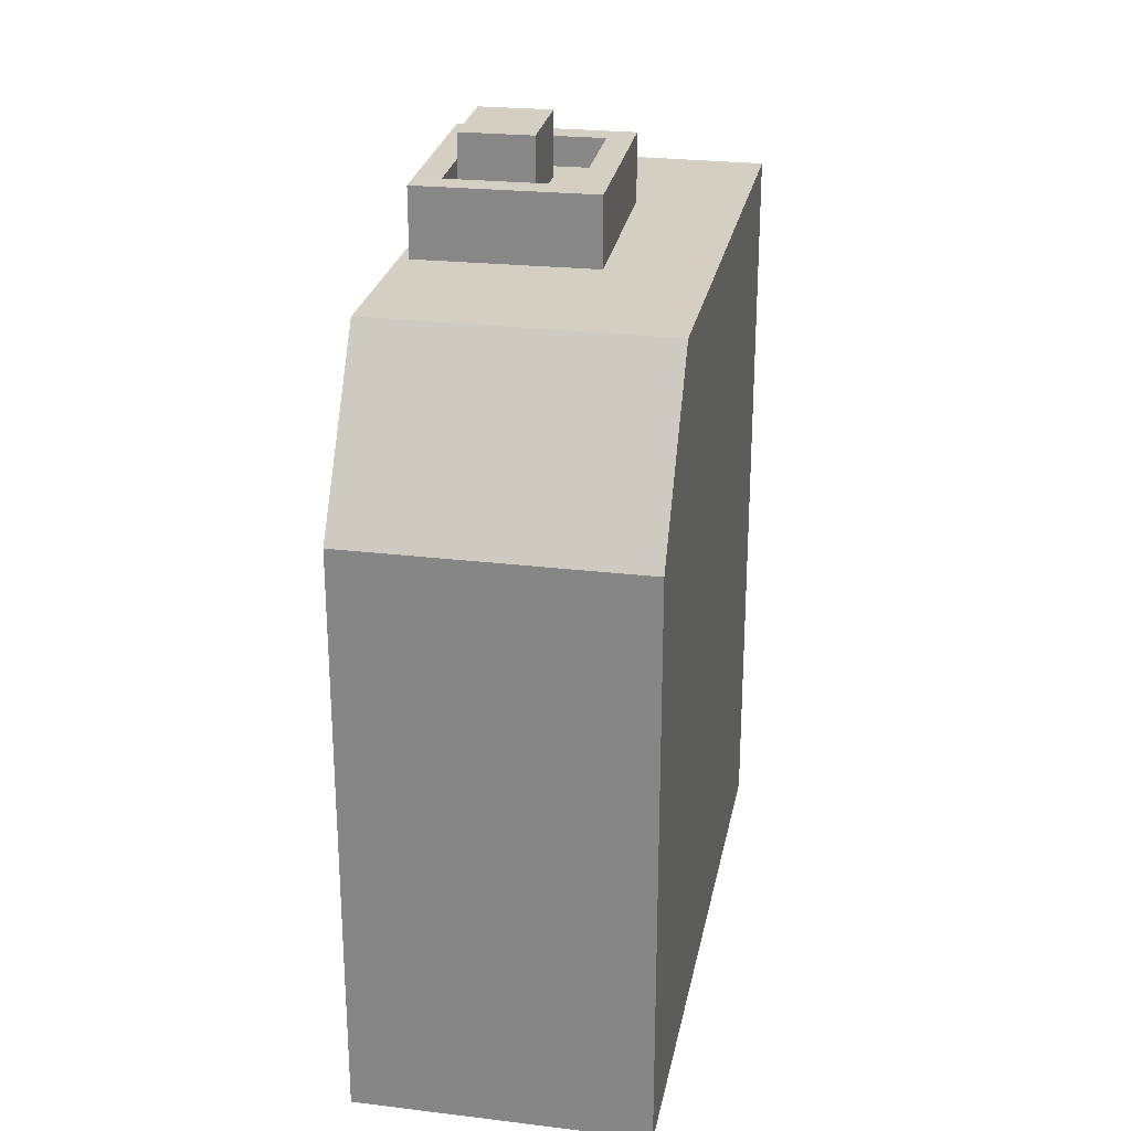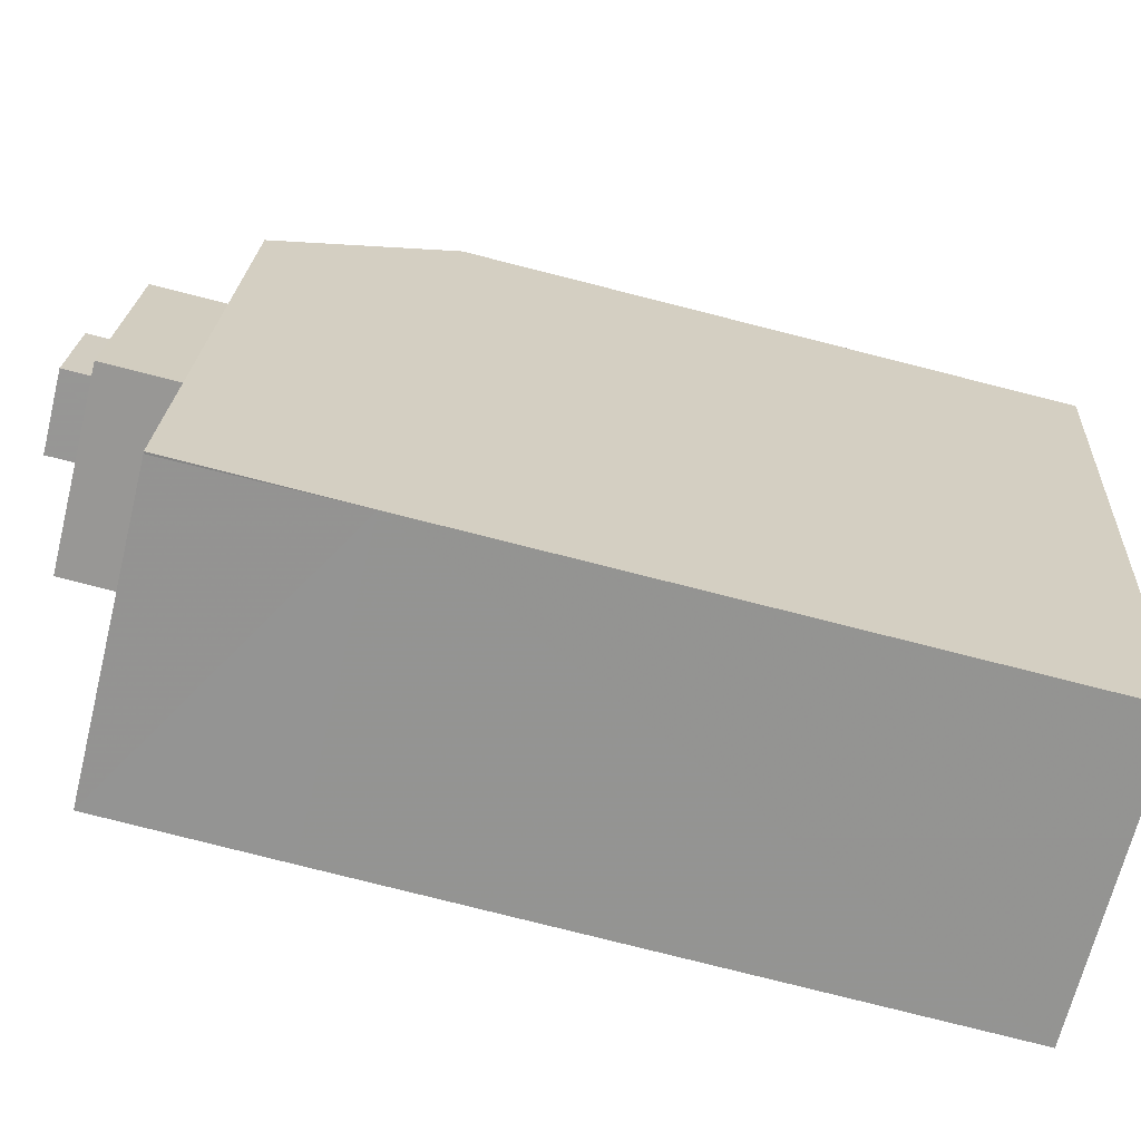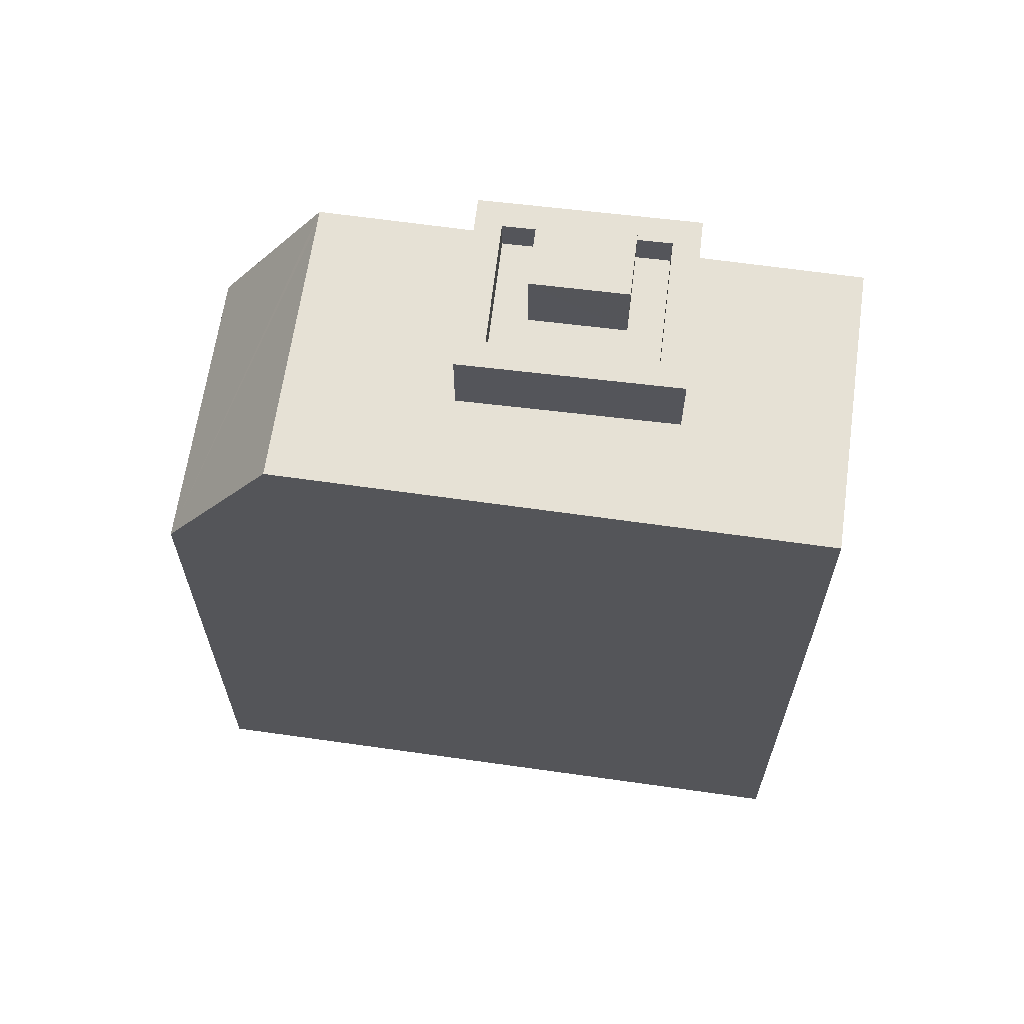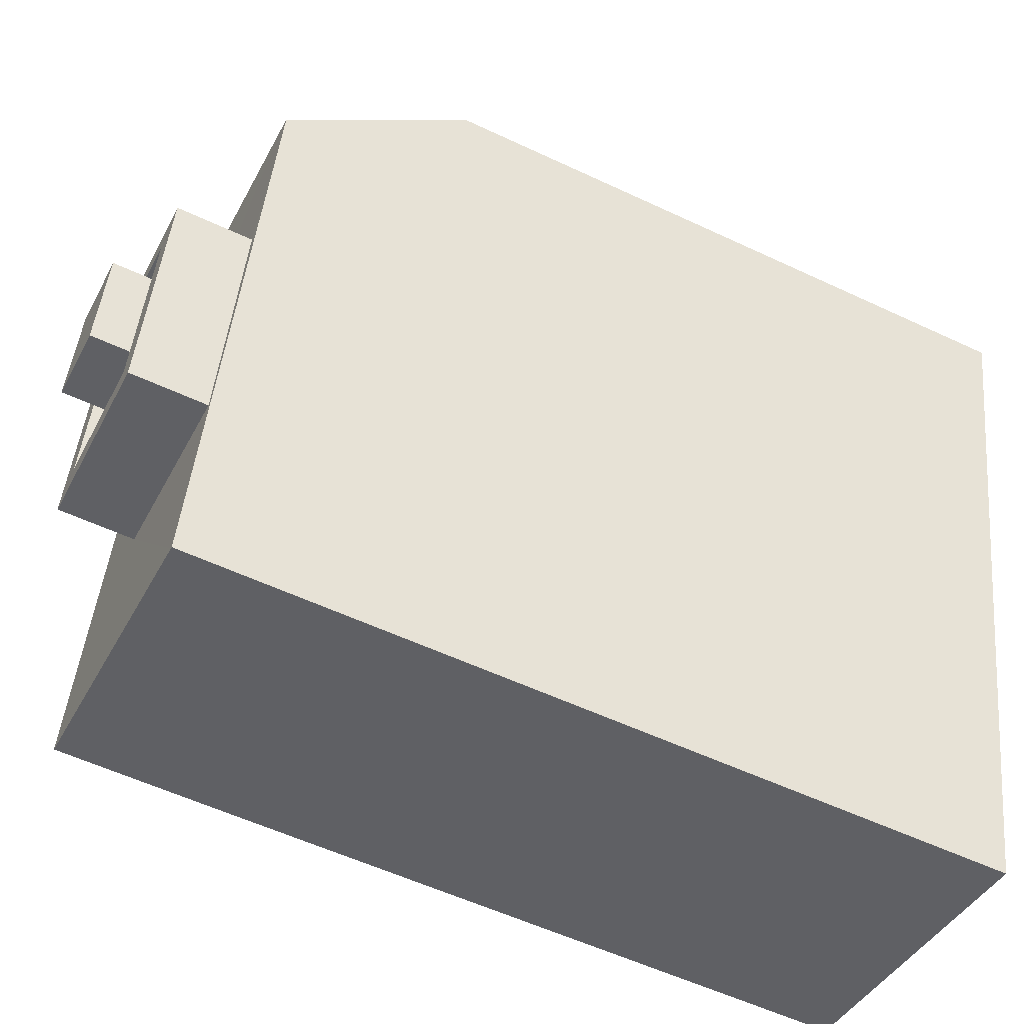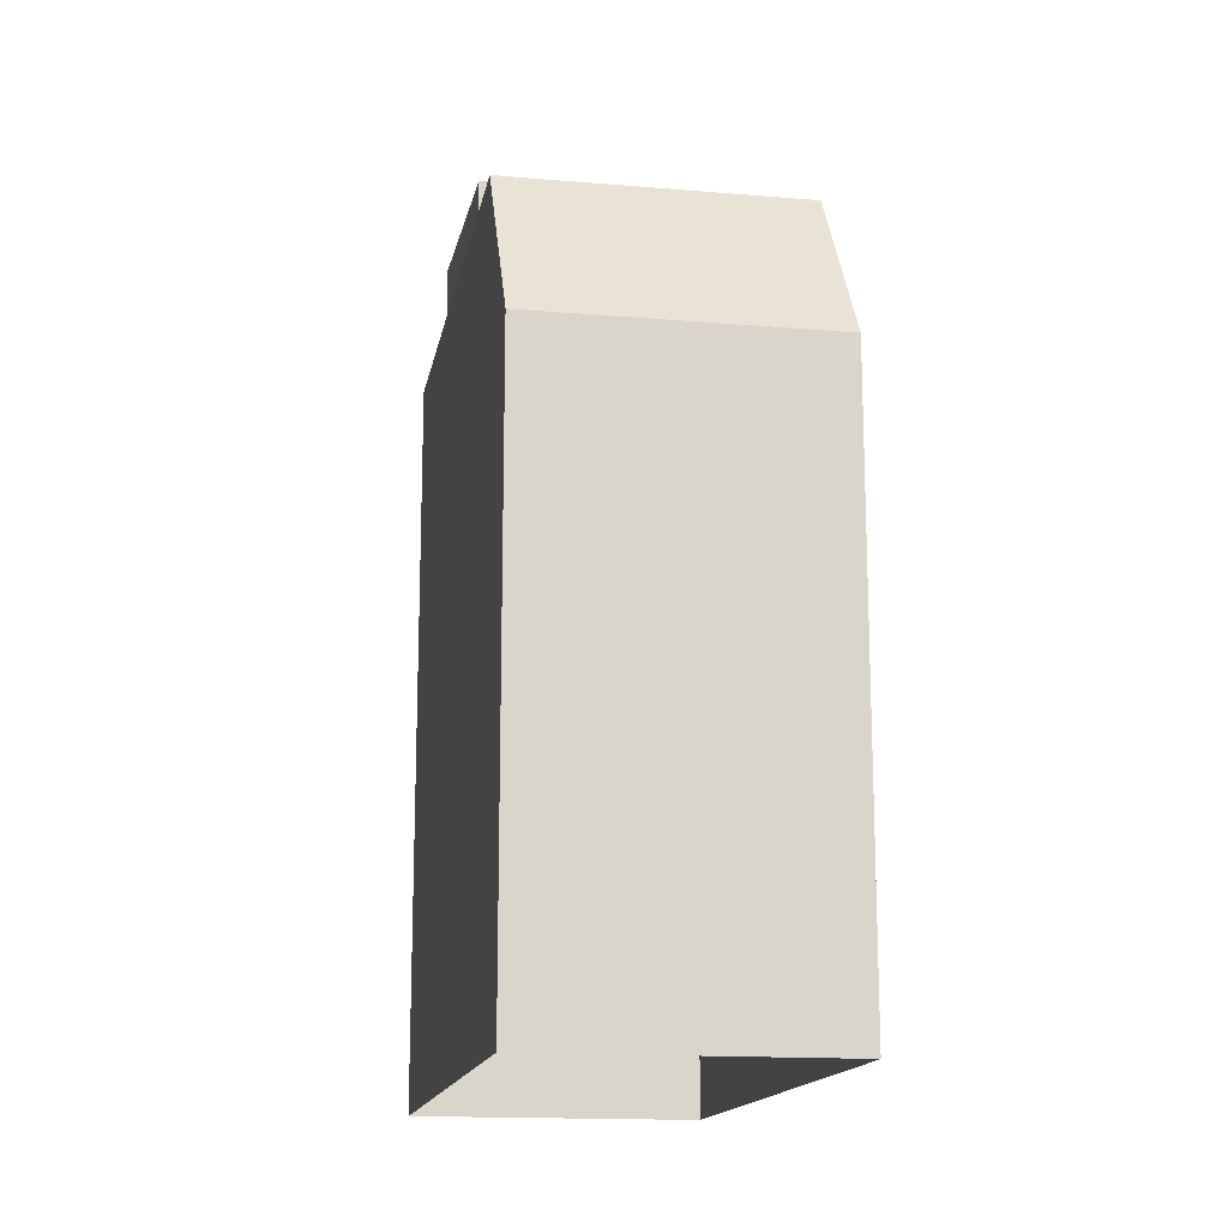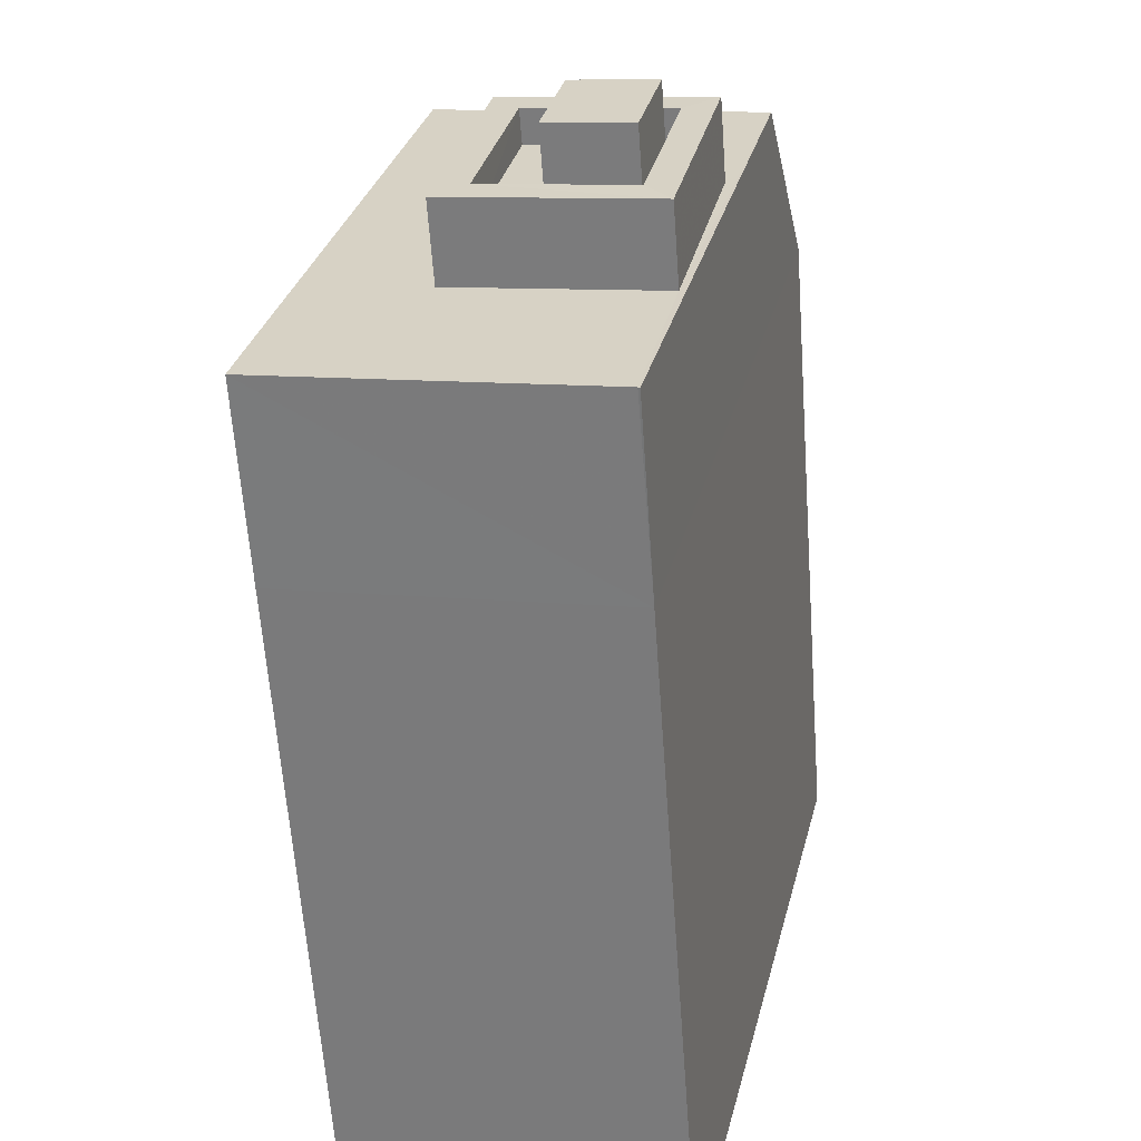
<metadata>
{"format":"obj","ext":"obj","renderer":"f3d","projection":"perspective","resolution":1024,"background":"white","views":[{"elev":25.7,"azim":178.0,"up":"+Z"},{"elev":-79.9,"azim":75.9,"up":"+Y"},{"elev":64.7,"azim":-94.8,"up":"+Z"},{"elev":-55.6,"azim":63.6,"up":"+Y"},{"elev":-15.4,"azim":156.9,"up":"+Z"},{"elev":-61.4,"azim":4.1,"up":"+Y"}]}
</metadata>
<code>
v -1.264e+04 -3.814e+04 38.86
v -1.264e+04 -3.813e+04 38.86
v -1.264e+04 -3.814e+04 38.86
v -1.264e+04 -3.813e+04 38.86
v -1.264e+04 -3.813e+04 38.01
v -1.264e+04 -3.813e+04 38.01
v -1.264e+04 -3.814e+04 38.01
v -1.264e+04 -3.813e+04 38.01
v -1.264e+04 -3.813e+04 38.01
v -1.264e+04 -3.814e+04 38.01
v -1.264e+04 -3.814e+04 38.01
v -1.264e+04 -3.814e+04 38.01
v -1.264e+04 -3.814e+04 38.01
v -1.264e+04 -3.814e+04 38.01
v -1.264e+04 -3.814e+04 38.41
v -1.264e+04 -3.814e+04 38.41
v -1.264e+04 -3.814e+04 38.41
v -1.264e+04 -3.813e+04 38.41
v -1.264e+04 -3.813e+04 38.41
v -1.264e+04 -3.813e+04 38.41
v -1.264e+04 -3.813e+04 38.41
v -1.264e+04 -3.814e+04 38.41
v -1.264e+04 -3.814e+04 37.48
v -1.264e+04 -3.813e+04 37.48
v -1.264e+04 -3.814e+04 37.48
v -1.264e+04 -3.814e+04 37.48
v -1.264e+04 -3.813e+04 37.48
v -1.264e+04 -3.813e+04 37.48
v -1.264e+04 -3.814e+04 37.48
v -1.264e+04 -3.814e+04 37.48
v -1.264e+04 -3.813e+04 37.48
v -1.264e+04 -3.813e+04 37.48
v -1.264e+04 -3.813e+04 35.26
v -1.264e+04 -3.813e+04 35.26
v -1.264e+04 -3.814e+04 35.26
v -1.264e+04 -3.813e+04 27.51
v -1.264e+04 -3.814e+04 27.51
v -1.264e+04 -3.814e+04 35.26
v -1.264e+04 -3.813e+04 27.51
v -1.264e+04 -3.814e+04 27.51
f 11 3 2
f 5 11 2
f 4 5 2
f 4 9 5
f 12 9 4
f 1 12 4
f 11 12 1
f 3 11 1
f 18 6 8
f 18 21 6
f 8 10 18
f 10 14 22
f 10 22 18
f 22 14 13
f 17 22 13
f 6 21 7
f 7 17 13
f 7 21 17
f 25 19 16
f 25 28 19
f 29 16 15
f 29 25 16
f 29 15 20
f 31 29 20
f 31 20 19
f 28 31 19
f 26 30 35
f 23 26 35
f 33 36 37
f 38 33 37
f 34 39 36
f 33 34 36
f 34 40 39
f 34 35 40
f 35 37 40
f 35 38 37
f 35 30 38
f 38 32 33
f 30 32 38
f 34 23 35
f 24 23 34
f 1 2 3
f 1 4 2
f 5 6 7
f 6 5 8
f 8 9 10
f 7 11 5
f 10 9 12
f 5 9 8
f 13 14 11
f 7 13 11
f 14 10 12
f 11 14 12
f 15 16 17
f 18 19 20
f 21 18 20
f 16 19 18
f 17 16 22
f 22 16 18
f 17 20 15
f 17 21 20
f 23 24 25
f 26 23 25
f 24 27 28
f 24 28 25
f 29 30 26
f 30 31 32
f 32 31 27
f 26 25 29
f 27 31 28
f 30 29 31
f 33 24 34
f 27 24 33
f 32 27 33

</code>
